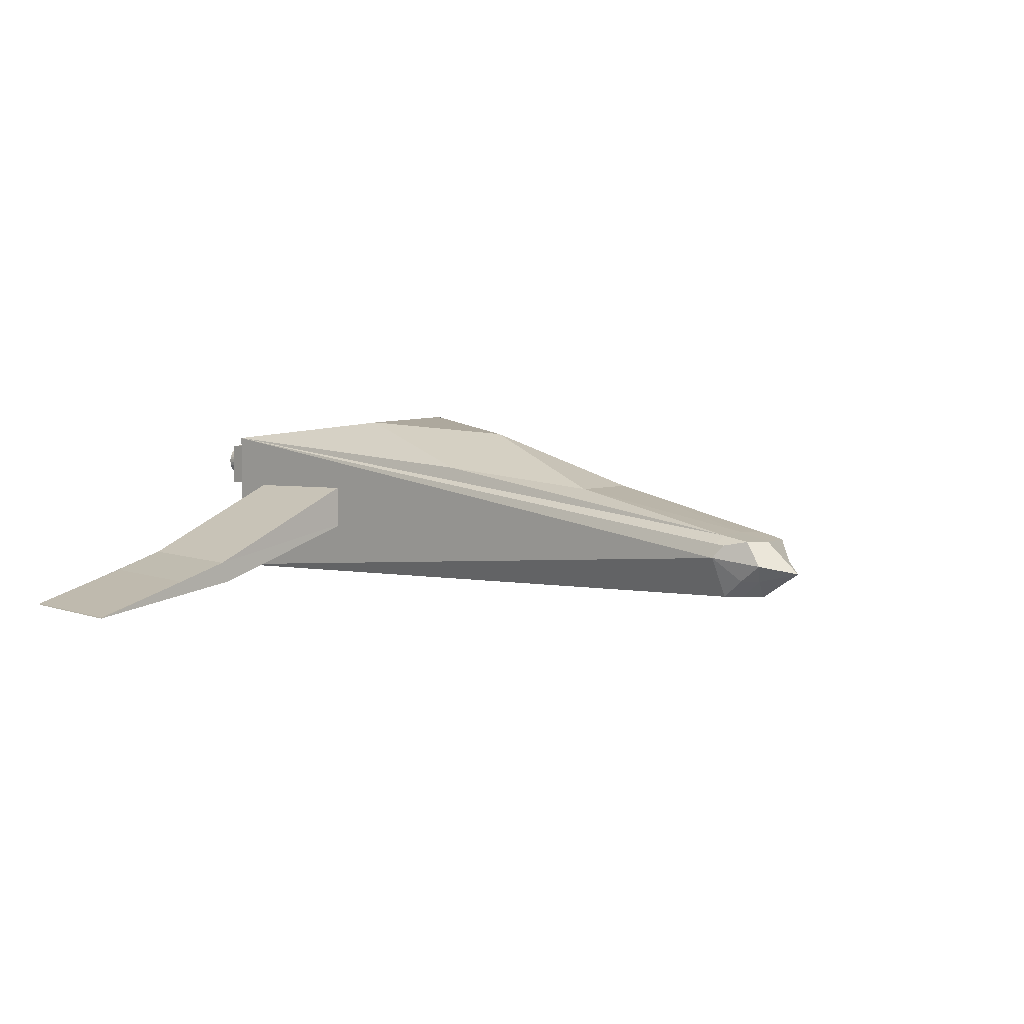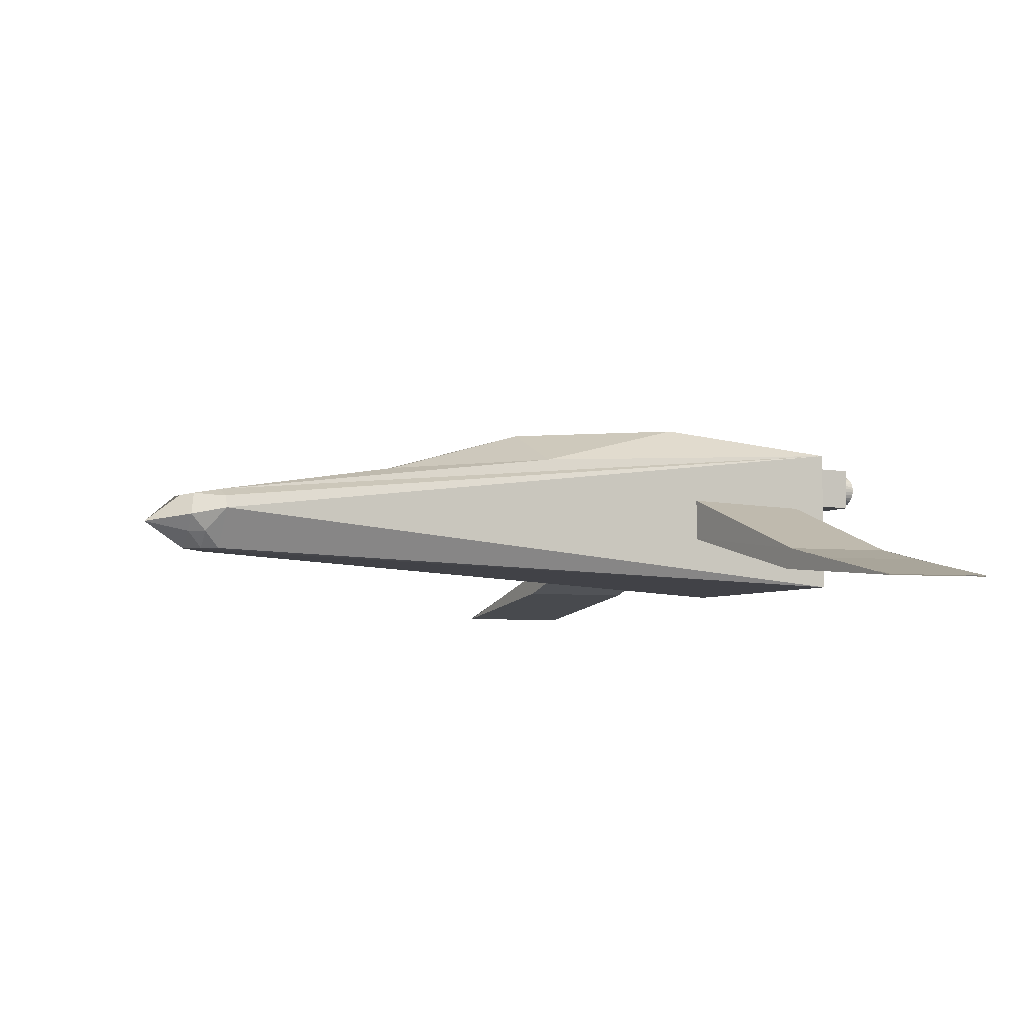
<metadata>
{"format":"obj","ext":"obj","renderer":"f3d","projection":"perspective","resolution":1024,"background":"white","views":[{"elev":5.6,"azim":46.9,"up":"+Y"},{"elev":-5.7,"azim":149.6,"up":"+Y"}]}
</metadata>
<code>
o Cube
v 5.78 0.4267 -2.356
v 5.8 0.4267 -1.591
v -5.162 0.04486 -0.4225
v -5.162 0.04486 -4.148
v 5.8 1.253 -2.671
v 5.8 1.271 -1.388
v -5.162 2.424 -0.4225
v -5.162 2.424 -4.148
v 6.243 0.4267 -1.986
v 5.8 1.05 -2.743
v 5.794 1.05 -1.298
v 5.8 1.391 -1.998
v 6.91 0.8402 -1.992
v 5.8 1.246 -2.68
v 5.938 1.246 -1.389
v 5.8 1.377 -2.412
v 5.8 1.377 -1.556
v 6.311 1.29 -1.995
v 6.311 0.9453 -2.507
v 6.45 0.9453 -1.624
v 6.24 1.291 -2.419
v 6.242 1.311 -1.59
v 6.021 0.4269 -2.208
v 6.026 0.4332 -1.769
v 6.277 0.6862 -2.293
v 6.055 0.6862 -2.469
v 6.129 0.6925 -1.588
v 6.352 0.6925 -1.755
v -4.38 1.539 -3.876
v -4.38 1.539 -0.7879
v -5.93 1.539 -0.7879
v -5.93 1.539 -3.876
v -4.38 2.224 -3.876
v -4.38 2.224 -0.7879
v -5.93 2.224 -0.7879
v -5.93 2.224 -3.876
v -4.044 0.1142 -3.22
v -4.044 0.1142 -1.446
v -5.562 0.1142 -1.446
v -5.562 0.1142 -3.22
v -4.044 0.7856 -3.22
v -4.044 0.7856 -1.446
v -5.562 0.7856 -1.446
v -5.562 0.7856 -3.22
v -2.639 1.476 -3.204
v -4.639 1.476 -3.204
v -3.639 1.476 -3.204
v -3.139 1.476 -3.204
v -4.139 1.476 -3.204
v -2.607 1.946 -3.486
v -4.1 0.2513 2.672
v -3.1 0.2408 2.684
v -4.086 0.5065 1.847
v -3.6 0.2461 2.678
v -3.086 0.496 1.86
v -4.119 -0.2027 4.251
v -3.119 -0.2132 4.264
v -2.6 0.2356 2.69
v -4.6 0.2565 2.666
v -3.586 0.5012 1.854
v -3.619 -0.208 4.258
v -2.586 0.4907 1.866
v -3.542 1.713 -0.7828
v -4.586 0.5117 1.841
v -2.62 -0.2185 4.27
v -2.542 1.702 -0.7707
v -4.541 1.723 -0.7948
v -4.619 -0.1975 4.245
v -2.62 -0.2347 4.269
v -2.549 1.005 -0.7985
v -4.548 1.026 -0.8227
v -4.619 -0.2137 4.245
v -5.162 2.424 -2.285
v 0.09774 2.124 -3.265
v 0.09774 2.126 -1.035
v 2.728 1.894 -2.535
v 2.728 1.894 -1.604
v 0.09774 2.659 -2.142
v -2.571 2.822 -3.066
v -2.412 2.789 -1.405
v -2.584 0.16 1.735
v -3.62 -0.2242 4.257
v -4.584 0.181 1.711
v -3.549 1.015 -0.8106
v -3.584 0.1705 1.723
v -3.659 0.1722 -6.295
v -3.618 0.8719 -3.718
v -2.66 0.1504 -6.303
v -3.686 -0.07863 -8.847
v -4.659 0.194 -6.286
v -2.686 -0.1004 -8.856
v -2.618 0.8501 -3.726
v -4.618 0.8937 -3.709
v -4.685 -0.05683 -8.839
v -2.686 -0.0842 -8.855
v -2.603 1.548 -3.714
v -4.603 1.592 -3.697
v -4.685 -0.04061 -8.838
v -2.649 0.4878 -6.415
v -3.603 1.57 -3.706
v -4.649 0.5314 -6.398
v -3.685 -0.0624 -8.847
v -3.649 0.5096 -6.407
v -2.66 0.2796 -7.253
v -4.659 0.3232 -7.236
v -4.185 -0.05151 -8.843
v -3.185 -0.0733 -8.851
v -4.149 0.5205 -6.402
v -3.659 0.3014 -7.244
v -3.149 0.4987 -6.411
v -4.159 0.3123 -7.24
v -3.159 0.2905 -7.248
v -5.81 1.907 -1.333
v -6.265 1.892 -1.291
v -5.841 2.164 -1.406
v -5.839 2.176 -1.353
v -5.838 2.177 -1.299
v -5.836 2.167 -1.246
v -5.835 2.148 -1.196
v -5.833 2.119 -1.15
v -5.832 2.082 -1.111
v -5.83 2.037 -1.08
v -5.829 1.988 -1.058
v -5.828 1.935 -1.047
v -5.828 1.881 -1.046
v -5.828 1.828 -1.055
v -5.828 1.778 -1.074
v -5.828 1.732 -1.103
v -5.829 1.693 -1.141
v -5.83 1.662 -1.185
v -5.831 1.64 -1.234
v -5.832 1.629 -1.287
v -5.834 1.627 -1.341
v -5.835 1.637 -1.394
v -5.837 1.656 -1.444
v -5.838 1.685 -1.49
v -5.84 1.723 -1.529
v -5.841 1.767 -1.56
v -5.842 1.816 -1.582
v -5.843 1.869 -1.593
v -5.844 1.923 -1.595
v -5.844 1.976 -1.585
v -5.844 2.026 -1.566
v -5.843 2.072 -1.537
v -5.843 2.111 -1.499
v -5.842 2.142 -1.455
v -6.391 2.158 -1.391
v -6.39 2.17 -1.338
v -6.389 2.171 -1.284
v -6.387 2.162 -1.231
v -6.385 2.142 -1.18
v -6.384 2.113 -1.135
v -6.382 2.076 -1.096
v -6.381 2.032 -1.065
v -6.38 1.982 -1.043
v -6.379 1.93 -1.031
v -6.379 1.876 -1.03
v -6.378 1.823 -1.04
v -6.378 1.772 -1.059
v -6.379 1.727 -1.088
v -6.379 1.688 -1.125
v -6.38 1.657 -1.17
v -6.381 1.635 -1.219
v -6.383 1.623 -1.272
v -6.384 1.622 -1.326
v -6.386 1.631 -1.379
v -6.387 1.651 -1.429
v -6.389 1.68 -1.475
v -6.39 1.717 -1.514
v -6.392 1.761 -1.545
v -6.393 1.811 -1.566
v -6.394 1.863 -1.578
v -6.394 1.917 -1.579
v -6.395 1.971 -1.57
v -6.394 2.021 -1.55
v -6.394 2.067 -1.521
v -6.393 2.106 -1.484
v -6.393 2.137 -1.44
v -6.223 2.133 -3.571
v -6.224 2.102 -3.615
v -6.225 2.063 -3.653
v -6.225 2.018 -3.682
v -6.225 1.968 -3.701
v -6.225 1.914 -3.711
v -6.225 1.86 -3.709
v -6.224 1.808 -3.698
v -6.223 1.758 -3.676
v -6.221 1.714 -3.645
v -6.22 1.677 -3.606
v -6.218 1.648 -3.561
v -6.217 1.628 -3.51
v -6.215 1.619 -3.457
v -6.214 1.62 -3.403
v -6.212 1.632 -3.35
v -6.211 1.654 -3.301
v -6.21 1.685 -3.257
v -6.21 1.724 -3.219
v -6.209 1.769 -3.19
v -6.209 1.819 -3.171
v -6.209 1.873 -3.162
v -6.21 1.927 -3.163
v -6.211 1.979 -3.174
v -6.212 2.029 -3.196
v -6.213 2.073 -3.227
v -6.215 2.11 -3.266
v -6.216 2.139 -3.312
v -6.218 2.159 -3.362
v -6.219 2.168 -3.415
v -6.221 2.167 -3.469
v -6.222 2.155 -3.522
v -5.673 2.139 -3.587
v -5.674 2.108 -3.631
v -5.674 2.069 -3.668
v -5.675 2.023 -3.697
v -5.675 1.973 -3.717
v -5.674 1.92 -3.726
v -5.674 1.866 -3.725
v -5.673 1.813 -3.713
v -5.672 1.764 -3.691
v -5.671 1.72 -3.66
v -5.669 1.682 -3.621
v -5.668 1.653 -3.576
v -5.666 1.634 -3.525
v -5.664 1.624 -3.472
v -5.663 1.626 -3.418
v -5.662 1.637 -3.366
v -5.66 1.659 -3.316
v -5.66 1.69 -3.272
v -5.659 1.729 -3.235
v -5.659 1.775 -3.206
v -5.659 1.825 -3.186
v -5.659 1.878 -3.177
v -5.659 1.932 -3.178
v -5.66 1.985 -3.19
v -5.661 2.034 -3.211
v -5.663 2.078 -3.242
v -5.664 2.116 -3.281
v -5.666 2.145 -3.327
v -5.667 2.164 -3.377
v -5.669 2.174 -3.43
v -5.67 2.172 -3.484
v -5.672 2.161 -3.537
v -6.096 1.889 -3.423
v -5.641 1.904 -3.465
v -5.332 0.4117 -1.858
v -5.688 0.3999 -1.825
v -5.355 0.6129 -1.914
v -5.354 0.6221 -1.873
v -5.353 0.623 -1.831
v -5.352 0.6157 -1.789
v -5.351 0.6004 -1.75
v -5.349 0.5777 -1.714
v -5.348 0.5485 -1.684
v -5.347 0.5139 -1.659
v -5.346 0.4752 -1.642
v -5.346 0.4339 -1.633
v -5.345 0.3916 -1.632
v -5.345 0.35 -1.64
v -5.345 0.3106 -1.655
v -5.345 0.2749 -1.678
v -5.346 0.2444 -1.707
v -5.347 0.2201 -1.742
v -5.347 0.203 -1.78
v -5.348 0.1939 -1.821
v -5.35 0.1929 -1.864
v -5.351 0.2002 -1.905
v -5.352 0.2155 -1.945
v -5.353 0.2382 -1.98
v -5.354 0.2675 -2.011
v -5.355 0.3021 -2.035
v -5.356 0.3408 -2.052
v -5.357 0.3821 -2.061
v -5.357 0.4243 -2.062
v -5.358 0.466 -2.055
v -5.358 0.5054 -2.04
v -5.357 0.541 -2.017
v -5.357 0.5716 -1.988
v -5.356 0.5959 -1.953
v -5.786 0.6086 -1.902
v -5.785 0.6178 -1.861
v -5.784 0.6187 -1.819
v -5.783 0.6114 -1.777
v -5.782 0.5961 -1.738
v -5.781 0.5734 -1.702
v -5.779 0.5442 -1.672
v -5.778 0.5096 -1.648
v -5.778 0.4709 -1.63
v -5.777 0.4296 -1.621
v -5.776 0.3873 -1.62
v -5.776 0.3457 -1.628
v -5.776 0.3063 -1.643
v -5.776 0.2706 -1.666
v -5.777 0.24 -1.695
v -5.778 0.2158 -1.73
v -5.779 0.1987 -1.768
v -5.78 0.1896 -1.81
v -5.781 0.1886 -1.852
v -5.782 0.1959 -1.893
v -5.783 0.2112 -1.933
v -5.785 0.2339 -1.968
v -5.786 0.2632 -1.999
v -5.787 0.2978 -2.023
v -5.788 0.3365 -2.04
v -5.788 0.3777 -2.049
v -5.789 0.42 -2.05
v -5.789 0.4616 -2.043
v -5.789 0.5011 -2.028
v -5.789 0.5367 -2.005
v -5.788 0.5673 -1.976
v -5.787 0.5916 -1.941
v -5.803 0.5981 -2.947
v -5.804 0.5738 -2.981
v -5.805 0.5432 -3.011
v -5.805 0.5076 -3.033
v -5.805 0.4681 -3.049
v -5.805 0.4265 -3.056
v -5.804 0.3842 -3.055
v -5.804 0.343 -3.046
v -5.803 0.3043 -3.029
v -5.802 0.2697 -3.005
v -5.8 0.2404 -2.974
v -5.799 0.2177 -2.938
v -5.798 0.2024 -2.899
v -5.797 0.1951 -2.857
v -5.796 0.1961 -2.815
v -5.795 0.2052 -2.774
v -5.794 0.2223 -2.735
v -5.793 0.2465 -2.701
v -5.792 0.2771 -2.671
v -5.792 0.3128 -2.649
v -5.792 0.3522 -2.633
v -5.792 0.3938 -2.626
v -5.793 0.4361 -2.627
v -5.793 0.4774 -2.636
v -5.794 0.5161 -2.653
v -5.795 0.5507 -2.677
v -5.797 0.5799 -2.708
v -5.798 0.6026 -2.744
v -5.799 0.6179 -2.783
v -5.8 0.6252 -2.825
v -5.801 0.6243 -2.867
v -5.802 0.6151 -2.908
v -5.372 0.6024 -2.959
v -5.373 0.5781 -2.993
v -5.373 0.5475 -3.023
v -5.374 0.5119 -3.045
v -5.374 0.4725 -3.061
v -5.373 0.4308 -3.068
v -5.373 0.3886 -3.067
v -5.372 0.3473 -3.058
v -5.371 0.3086 -3.041
v -5.37 0.274 -3.017
v -5.369 0.2447 -2.986
v -5.368 0.222 -2.95
v -5.367 0.2067 -2.911
v -5.366 0.1994 -2.869
v -5.364 0.2004 -2.827
v -5.363 0.2095 -2.786
v -5.362 0.2266 -2.747
v -5.362 0.2509 -2.713
v -5.361 0.2814 -2.683
v -5.361 0.3171 -2.661
v -5.361 0.3565 -2.645
v -5.361 0.3981 -2.638
v -5.362 0.4404 -2.639
v -5.362 0.4817 -2.648
v -5.363 0.5204 -2.665
v -5.364 0.555 -2.689
v -5.365 0.5842 -2.72
v -5.367 0.6069 -2.756
v -5.368 0.6222 -2.795
v -5.369 0.6295 -2.837
v -5.37 0.6286 -2.879
v -5.371 0.6194 -2.92
v -5.704 0.4064 -2.831
v -5.348 0.4182 -2.863
v -5.772 1.61 -3.062
v -6.027 1.61 -3.062
v -5.772 2.159 -3.062
v -5.772 2.159 -1.833
v -6.027 2.159 -1.833
v -6.027 2.159 -3.062
v -5.772 1.61 -2.447
v -5.899 1.61 -3.062
v -6.027 1.61 -2.447
v -5.772 2.159 -2.447
v -5.899 2.159 -1.833
v -6.027 2.159 -2.447
v -5.899 2.159 -3.062
v -5.772 1.889 -1.833
v -5.772 1.884 -3.062
v -6.024 1.886 -1.833
v -6.027 1.884 -3.062
v -5.899 1.61 -2.447
v -5.899 2.159 -2.447
v -5.772 1.884 -2.447
v -5.899 1.887 -1.833
v -6.027 1.884 -2.447
v -5.899 1.884 -3.062
v -6.023 1.885 -2.448
v -5.771 1.886 -2.446
v -5.774 1.61 -2.449
v -6.027 1.609 -2.448
v -6.027 1.882 -2.451
v -5.771 1.884 -2.444
v -5.775 1.888 -1.831
v -6.023 1.884 -1.831
v -5.882 1.669 -2.387
v -5.882 1.669 -1.662
v -6.138 1.669 -1.662
v -6.138 1.669 -2.387
v -5.882 1.824 -2.387
v -5.882 1.824 -1.662
v -6.138 1.824 -1.662
v -6.138 1.824 -2.387
f 9 3 4
f 11 7 3
f 2 11 3
f 10 4 8
f 10 1 4
f 6 17 7
f 16 5 8
f 14 5 16 21
f 10 14 21 19
f 21 16 12 18
f 19 21 18 13
f 18 12 17 22
f 13 18 22 20
f 22 17 6 15
f 20 22 15 11
f 11 15 7
f 15 6 7
f 5 14 8
f 14 10 8
f 1 23 4
f 23 9 4
f 9 24 3
f 24 2 3
f 25 9 23
f 23 26 25
f 19 25 26
f 23 1 26
f 19 26 10
f 26 1 10
f 9 25 13
f 25 19 13
f 28 20 27
f 27 24 28
f 9 28 24
f 24 27 2
f 20 28 13
f 28 9 13
f 2 27 11
f 27 20 11
f 31 32 29 30
f 33 36 35 34
f 29 33 34 30
f 30 34 35 31
f 31 35 36 32
f 32 36 33 29
f 39 40 37 38
f 41 44 43 42
f 37 41 42 38
f 38 42 43 39
f 39 43 44 40
f 40 44 41 37
f 53 60 63
f 64 53 67
f 53 63 67
f 55 62 66
f 60 55 63
f 55 66 63
f 59 51 53 64
f 51 54 60 53
f 68 56 51 59
f 56 61 54 51
f 54 52 55 60
f 52 58 62 55
f 61 57 52 54
f 57 65 58 52
f 66 62 70
f 64 67 71
f 73 4 3
f 7 73 3
f 73 8 4
f 75 7 17
f 8 74 16
f 78 75 77
f 77 76 78
f 74 78 76
f 76 77 12
f 78 74 79
f 79 80 78
f 75 78 80
f 80 79 73
f 75 80 7
f 80 73 7
f 73 79 8
f 79 74 8
f 12 77 17
f 77 75 17
f 74 76 16
f 76 12 16
f 69 81 62
f 81 70 62
f 71 83 64
f 83 72 64
f 81 69 82 85
f 70 81 85 84
f 85 82 72 83
f 84 85 83 71
f 87 86 88 92
f 86 89 91 88
f 93 90 86 87
f 90 94 89 86
f 88 91 99
f 92 88 99
f 90 93 101
f 94 90 101
f 99 96 92
f 97 101 93
f 106 98 105 111
f 102 106 111 109
f 111 105 101 108
f 109 111 108 103
f 107 102 109 112
f 95 107 112 104
f 112 109 103 110
f 104 112 110 99
f 108 97 100
f 103 108 100
f 108 101 97
f 110 100 96
f 99 110 96
f 110 103 100
f 147 115 146 178
f 148 116 115 147
f 149 117 116 148
f 150 118 117 149
f 151 119 118 150
f 152 120 119 151
f 153 121 120 152
f 154 122 121 153
f 155 123 122 154
f 156 124 123 155
f 157 125 124 156
f 158 126 125 157
f 159 127 126 158
f 160 128 127 159
f 161 129 128 160
f 162 130 129 161
f 163 131 130 162
f 164 132 131 163
f 165 133 132 164
f 166 134 133 165
f 167 135 134 166
f 168 136 135 167
f 169 137 136 168
f 170 138 137 169
f 171 139 138 170
f 172 140 139 171
f 173 141 140 172
f 174 142 141 173
f 175 143 142 174
f 176 144 143 175
f 177 145 144 176
f 178 146 145 177
f 113 146 115
f 114 147 178
f 113 115 116
f 114 148 147
f 113 116 117
f 114 149 148
f 113 117 118
f 114 150 149
f 113 118 119
f 114 151 150
f 113 119 120
f 114 152 151
f 113 120 121
f 114 153 152
f 113 121 122
f 114 154 153
f 113 122 123
f 114 155 154
f 113 123 124
f 114 156 155
f 113 124 125
f 114 157 156
f 113 125 126
f 114 158 157
f 113 126 127
f 114 159 158
f 113 127 128
f 114 160 159
f 113 128 129
f 114 161 160
f 113 129 130
f 114 162 161
f 113 130 131
f 114 163 162
f 113 131 132
f 114 164 163
f 113 132 133
f 114 165 164
f 113 133 134
f 114 166 165
f 113 134 135
f 114 167 166
f 113 135 136
f 114 168 167
f 113 136 137
f 114 169 168
f 113 137 138
f 114 170 169
f 113 138 139
f 114 171 170
f 113 139 140
f 114 172 171
f 113 140 141
f 114 173 172
f 113 141 142
f 114 174 173
f 113 142 143
f 114 175 174
f 113 143 144
f 114 176 175
f 113 144 145
f 114 177 176
f 113 145 146
f 114 178 177
f 243 179 180
f 244 212 211
f 243 180 181
f 244 213 212
f 243 181 182
f 244 214 213
f 243 182 183
f 244 215 214
f 243 183 184
f 244 216 215
f 243 184 185
f 244 217 216
f 243 185 186
f 244 218 217
f 243 186 187
f 244 219 218
f 243 187 188
f 244 220 219
f 243 188 189
f 244 221 220
f 243 189 190
f 244 222 221
f 243 190 191
f 244 223 222
f 243 191 192
f 244 224 223
f 243 192 193
f 244 225 224
f 243 193 194
f 244 226 225
f 243 194 195
f 244 227 226
f 243 195 196
f 244 228 227
f 243 196 197
f 244 229 228
f 243 197 198
f 244 230 229
f 243 198 199
f 244 231 230
f 243 199 200
f 244 232 231
f 243 200 201
f 244 233 232
f 243 201 202
f 244 234 233
f 243 202 203
f 244 235 234
f 243 203 204
f 244 236 235
f 243 204 205
f 244 237 236
f 243 205 206
f 244 238 237
f 243 206 207
f 244 239 238
f 243 207 208
f 244 240 239
f 243 208 209
f 244 241 240
f 243 209 210
f 244 242 241
f 243 210 179
f 244 211 242
f 179 211 212 180
f 180 212 213 181
f 181 213 214 182
f 182 214 215 183
f 183 215 216 184
f 184 216 217 185
f 185 217 218 186
f 186 218 219 187
f 187 219 220 188
f 188 220 221 189
f 189 221 222 190
f 190 222 223 191
f 191 223 224 192
f 192 224 225 193
f 193 225 226 194
f 194 226 227 195
f 195 227 228 196
f 196 228 229 197
f 197 229 230 198
f 198 230 231 199
f 199 231 232 200
f 200 232 233 201
f 201 233 234 202
f 202 234 235 203
f 203 235 236 204
f 204 236 237 205
f 205 237 238 206
f 206 238 239 207
f 207 239 240 208
f 208 240 241 209
f 209 241 242 210
f 210 242 211 179
f 279 247 278 310
f 280 248 247 279
f 281 249 248 280
f 282 250 249 281
f 283 251 250 282
f 284 252 251 283
f 285 253 252 284
f 286 254 253 285
f 287 255 254 286
f 288 256 255 287
f 289 257 256 288
f 290 258 257 289
f 291 259 258 290
f 292 260 259 291
f 293 261 260 292
f 294 262 261 293
f 295 263 262 294
f 296 264 263 295
f 297 265 264 296
f 298 266 265 297
f 299 267 266 298
f 300 268 267 299
f 301 269 268 300
f 302 270 269 301
f 303 271 270 302
f 304 272 271 303
f 305 273 272 304
f 306 274 273 305
f 307 275 274 306
f 308 276 275 307
f 309 277 276 308
f 310 278 277 309
f 245 278 247
f 246 279 310
f 245 247 248
f 246 280 279
f 245 248 249
f 246 281 280
f 245 249 250
f 246 282 281
f 245 250 251
f 246 283 282
f 245 251 252
f 246 284 283
f 245 252 253
f 246 285 284
f 245 253 254
f 246 286 285
f 245 254 255
f 246 287 286
f 245 255 256
f 246 288 287
f 245 256 257
f 246 289 288
f 245 257 258
f 246 290 289
f 245 258 259
f 246 291 290
f 245 259 260
f 246 292 291
f 245 260 261
f 246 293 292
f 245 261 262
f 246 294 293
f 245 262 263
f 246 295 294
f 245 263 264
f 246 296 295
f 245 264 265
f 246 297 296
f 245 265 266
f 246 298 297
f 245 266 267
f 246 299 298
f 245 267 268
f 246 300 299
f 245 268 269
f 246 301 300
f 245 269 270
f 246 302 301
f 245 270 271
f 246 303 302
f 245 271 272
f 246 304 303
f 245 272 273
f 246 305 304
f 245 273 274
f 246 306 305
f 245 274 275
f 246 307 306
f 245 275 276
f 246 308 307
f 245 276 277
f 246 309 308
f 245 277 278
f 246 310 309
f 375 311 312
f 376 344 343
f 375 312 313
f 376 345 344
f 375 313 314
f 376 346 345
f 375 314 315
f 376 347 346
f 375 315 316
f 376 348 347
f 375 316 317
f 376 349 348
f 375 317 318
f 376 350 349
f 375 318 319
f 376 351 350
f 375 319 320
f 376 352 351
f 375 320 321
f 376 353 352
f 375 321 322
f 376 354 353
f 375 322 323
f 376 355 354
f 375 323 324
f 376 356 355
f 375 324 325
f 376 357 356
f 375 325 326
f 376 358 357
f 375 326 327
f 376 359 358
f 375 327 328
f 376 360 359
f 375 328 329
f 376 361 360
f 375 329 330
f 376 362 361
f 375 330 331
f 376 363 362
f 375 331 332
f 376 364 363
f 375 332 333
f 376 365 364
f 375 333 334
f 376 366 365
f 375 334 335
f 376 367 366
f 375 335 336
f 376 368 367
f 375 336 337
f 376 369 368
f 375 337 338
f 376 370 369
f 375 338 339
f 376 371 370
f 375 339 340
f 376 372 371
f 375 340 341
f 376 373 372
f 375 341 342
f 376 374 373
f 375 342 311
f 376 343 374
f 311 343 344 312
f 312 344 345 313
f 313 345 346 314
f 314 346 347 315
f 315 347 348 316
f 316 348 349 317
f 317 349 350 318
f 318 350 351 319
f 319 351 352 320
f 320 352 353 321
f 321 353 354 322
f 322 354 355 323
f 323 355 356 324
f 324 356 357 325
f 325 357 358 326
f 326 358 359 327
f 327 359 360 328
f 328 360 361 329
f 329 361 362 330
f 330 362 363 331
f 331 363 364 332
f 332 364 365 333
f 333 365 366 334
f 334 366 367 335
f 335 367 368 336
f 336 368 369 337
f 337 369 370 338
f 338 370 371 339
f 339 371 372 340
f 340 372 373 341
f 341 373 374 342
f 342 374 343 311
f 385 378 384 394
f 394 384 377 383
f 389 382 388 395
f 379 389 395 386
f 395 388 381 387
f 386 395 387 380
f 391 379 386 396
f 377 391 396 383
f 396 386 380 390
f 390 380 387 397
f 397 387 381 392
f 392 381 388 398
f 398 388 382 393
f 385 398 393 378
f 393 382 389 399
f 378 393 399 384
f 399 389 379 391
f 384 399 391 377
f 402 401 400 403
f 405 406 407 404
f 410 411 408 409
f 412 415 414 413
f 408 412 413 409
f 409 413 414 410
f 410 414 415 411
f 411 415 412 408

</code>
